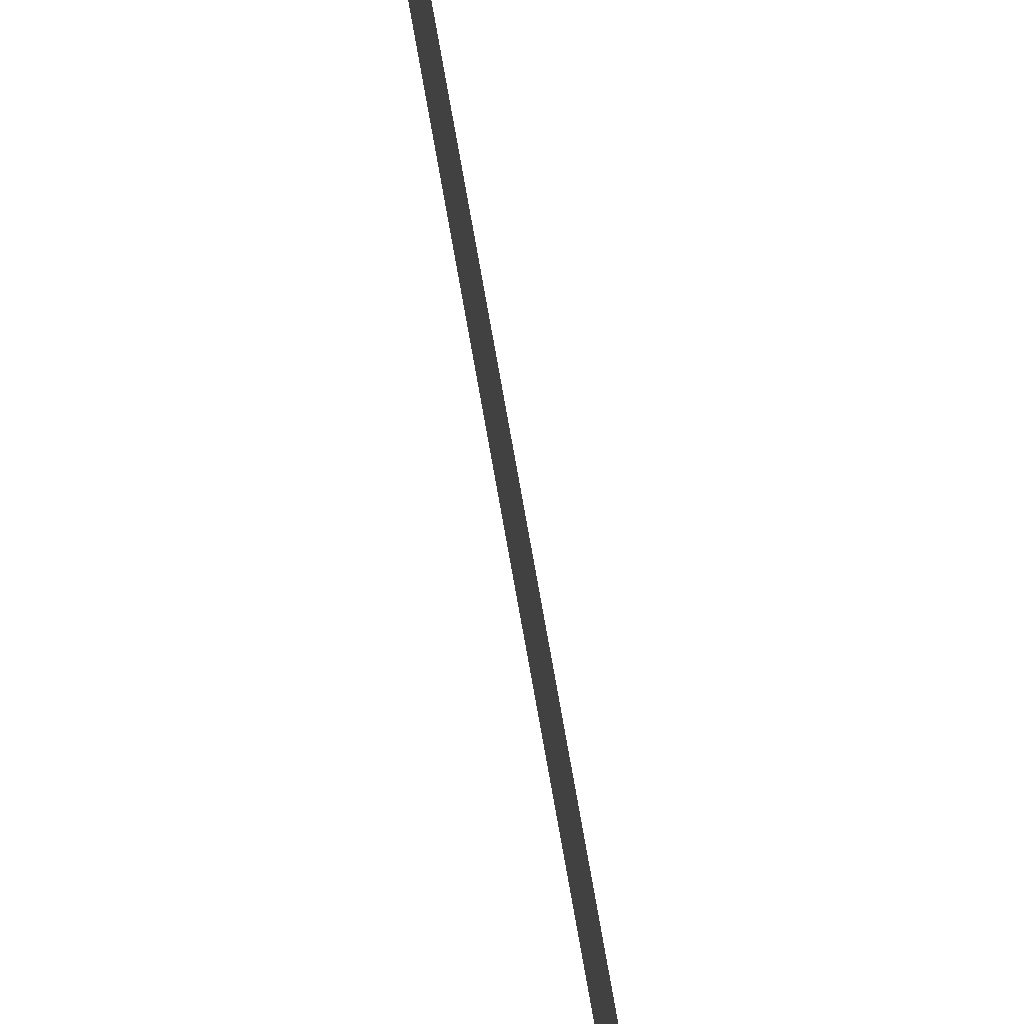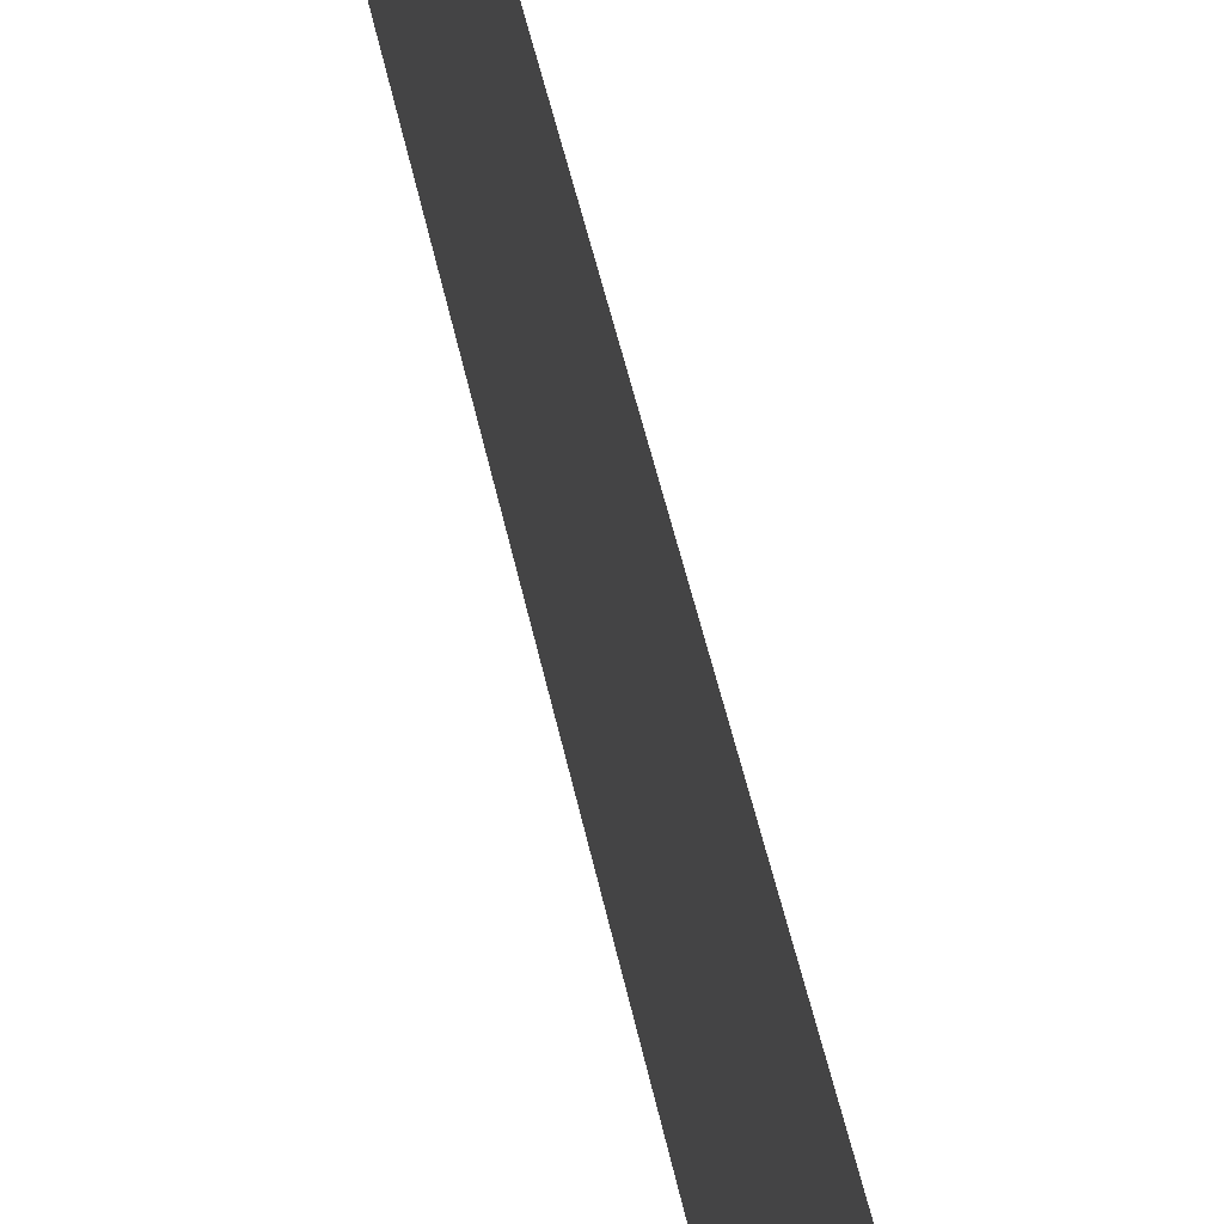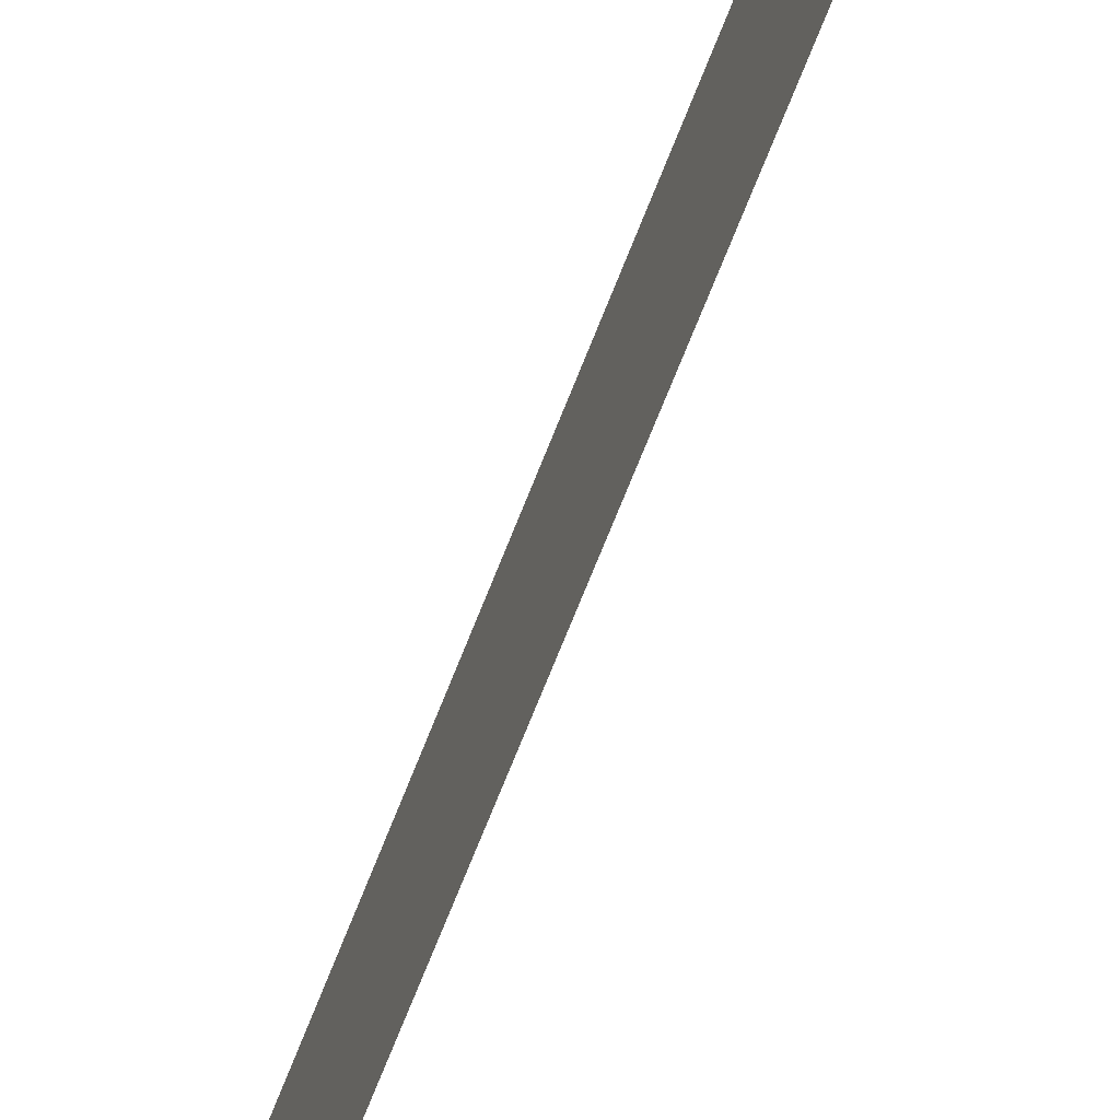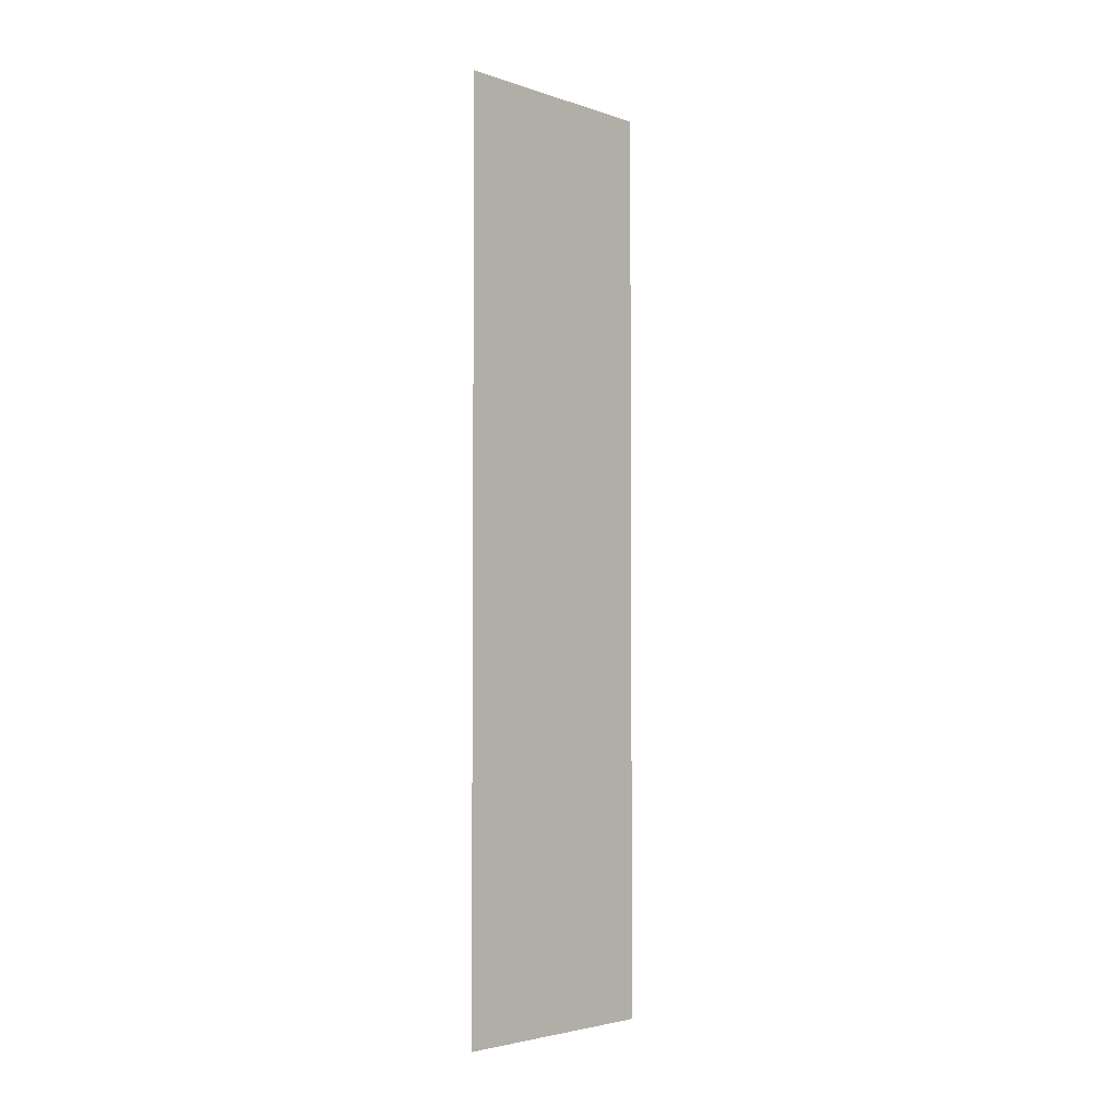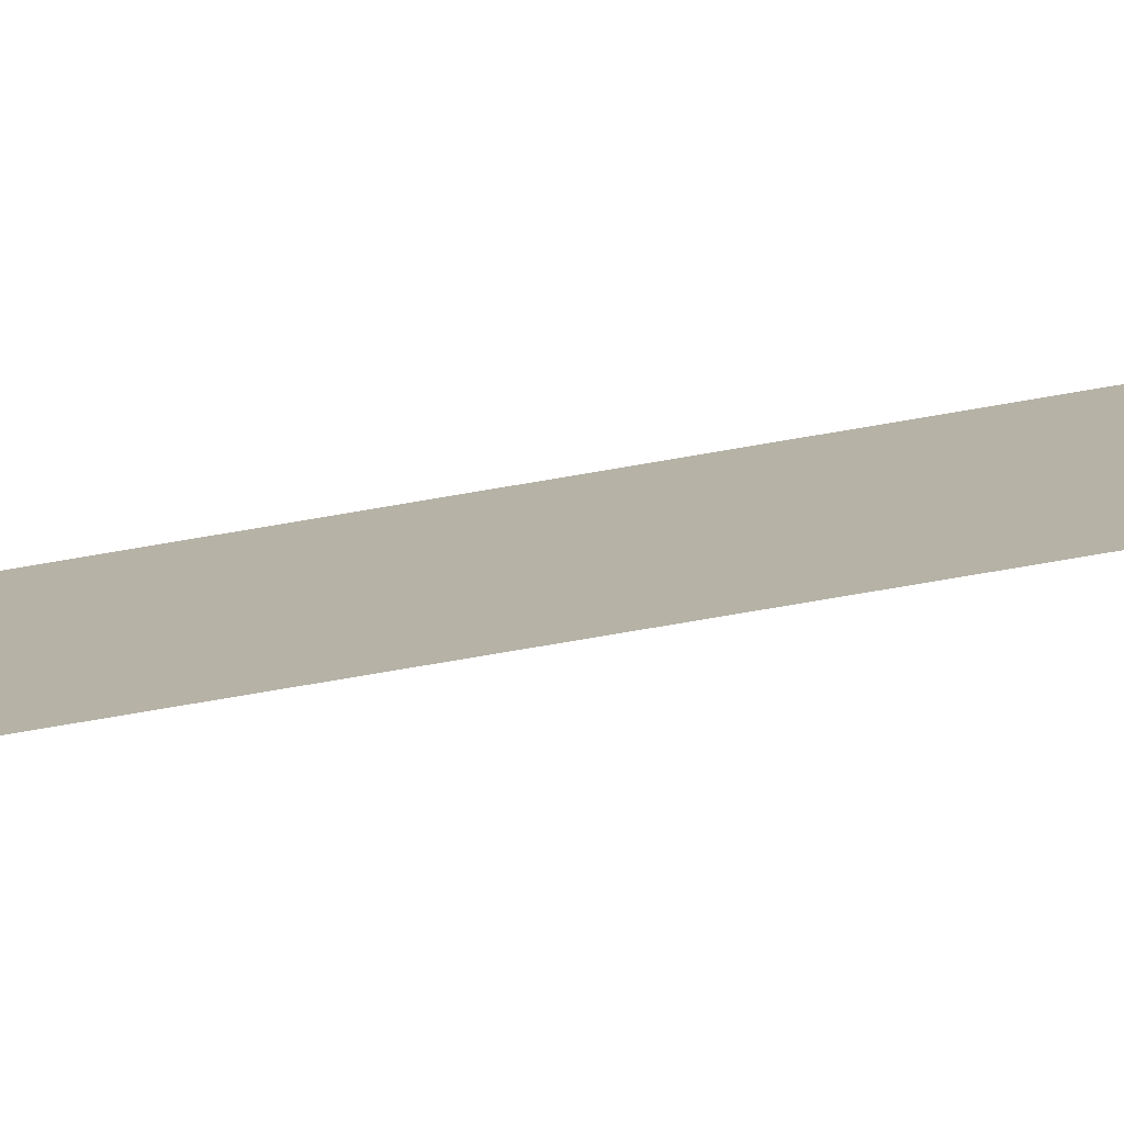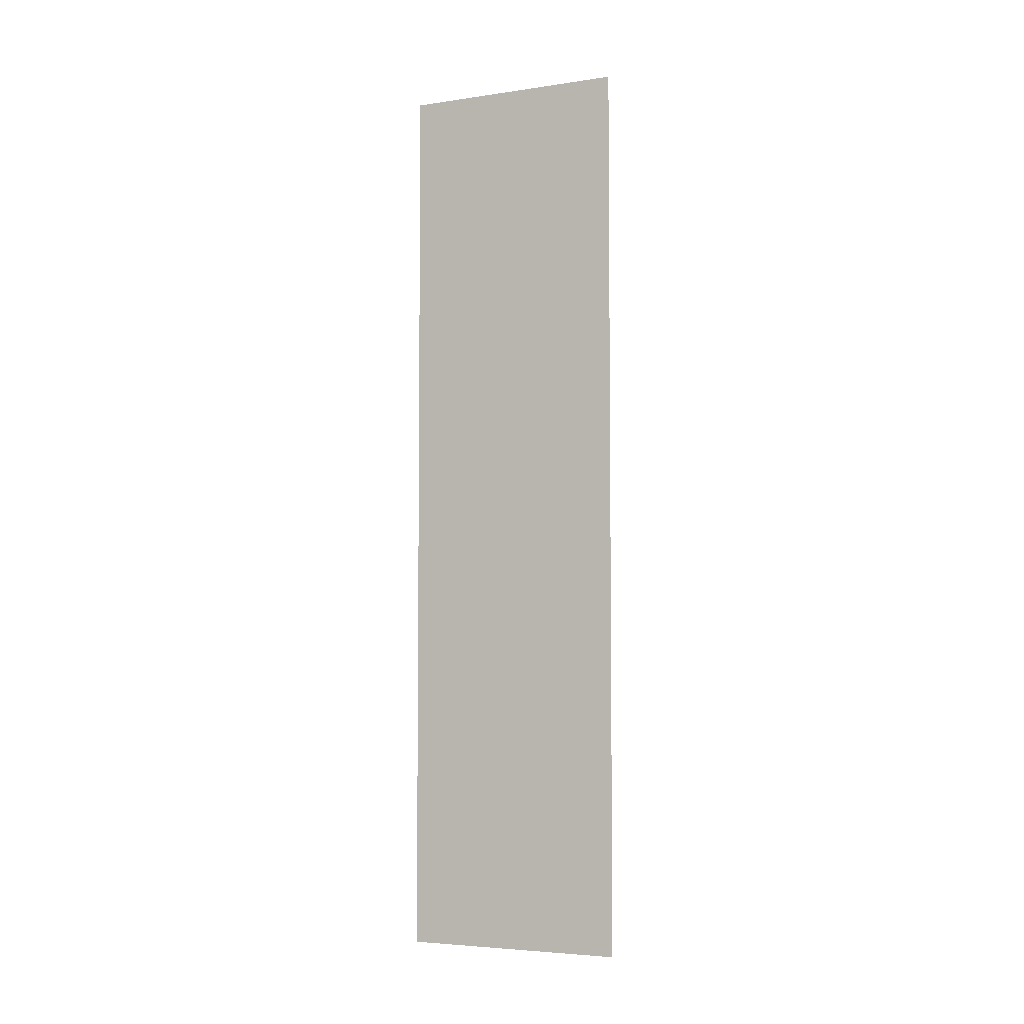
<metadata>
{"format":"obj","ext":"obj","renderer":"f3d","projection":"perspective","resolution":1024,"background":"white","views":[{"elev":79.4,"azim":-10.2,"up":"+Y"},{"elev":42.1,"azim":-10.4,"up":"+Y"},{"elev":-72.3,"azim":158.3,"up":"+Y"},{"elev":-3.4,"azim":42.3,"up":"+Z"},{"elev":-77.1,"azim":99.6,"up":"+Y"},{"elev":-4.7,"azim":114.4,"up":"+Z"}]}
</metadata>
<code>
o 10077
v 2216 1884 7.865
v 2216 1884 7.865
v 2216 1884 7.905
v 2216 1884 7.865
v 2216 1884 7.905
v 2216 1884 7.865
v 2216 1884 7.865
v 2216 1884 7.905
v 2216 1884 7.865
v 2216 1884 7.905
f 1 2 3
f 3 4 5
f 6 7 8
f 8 9 10

</code>
